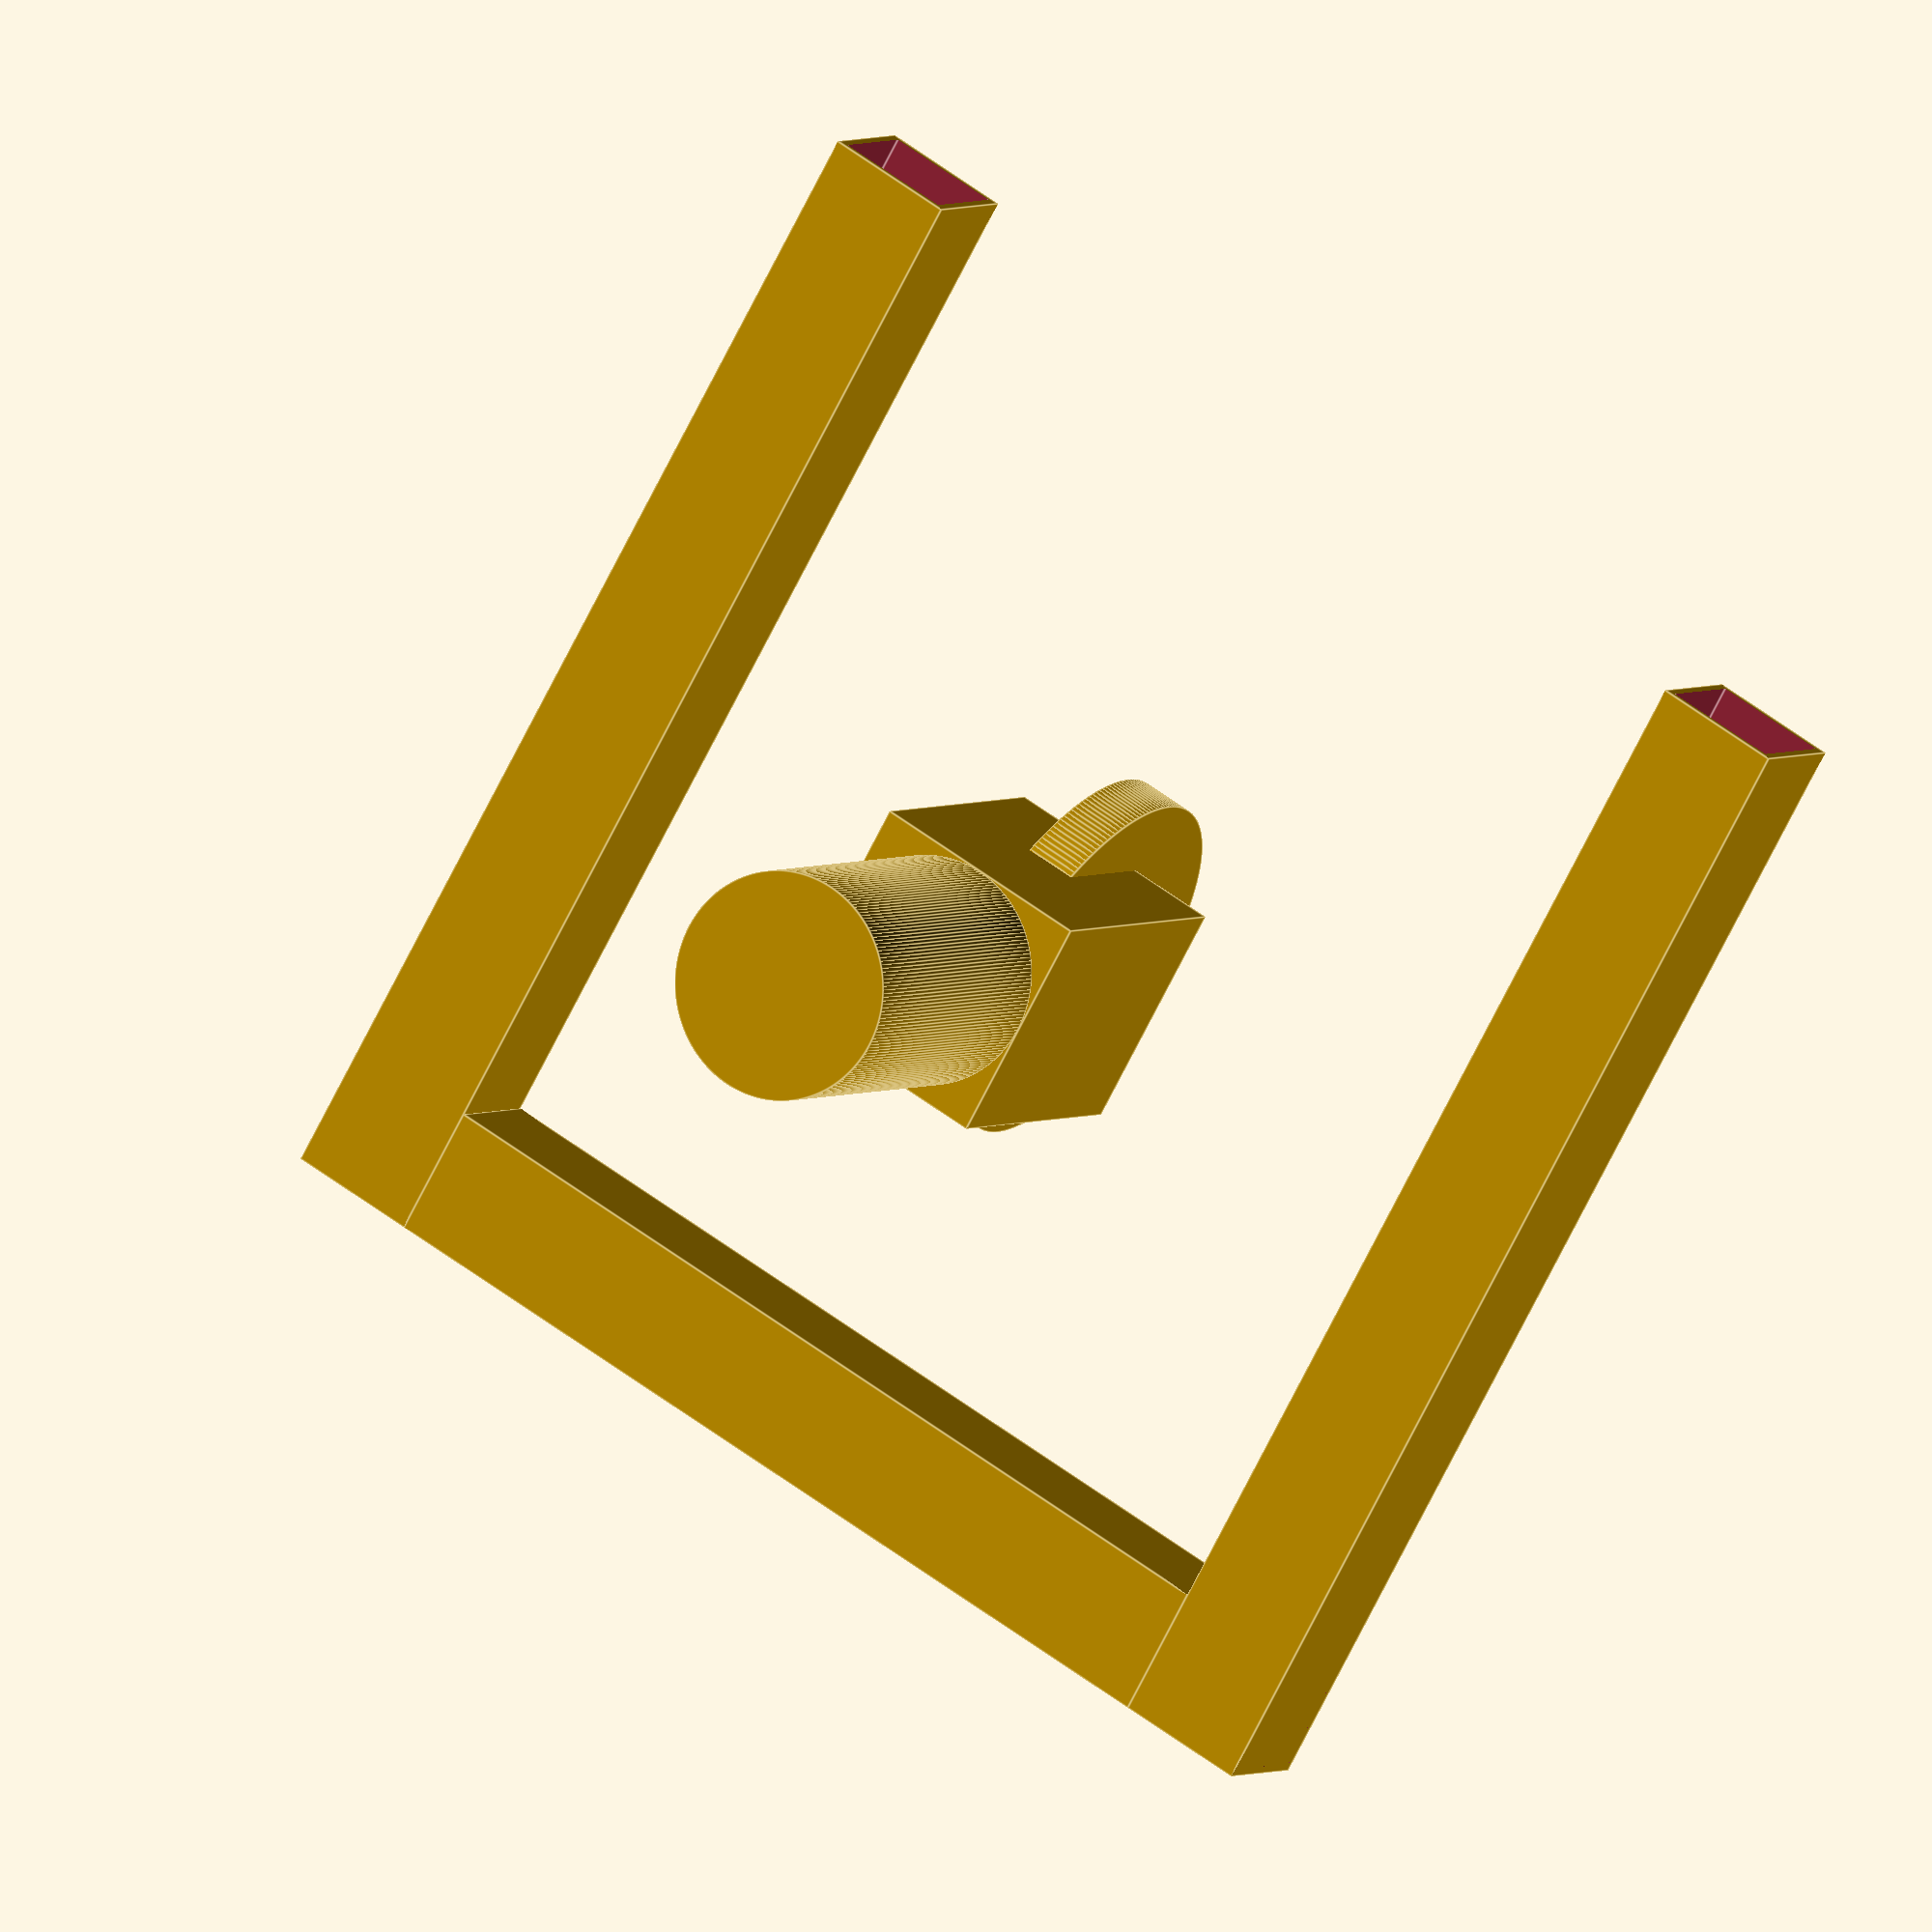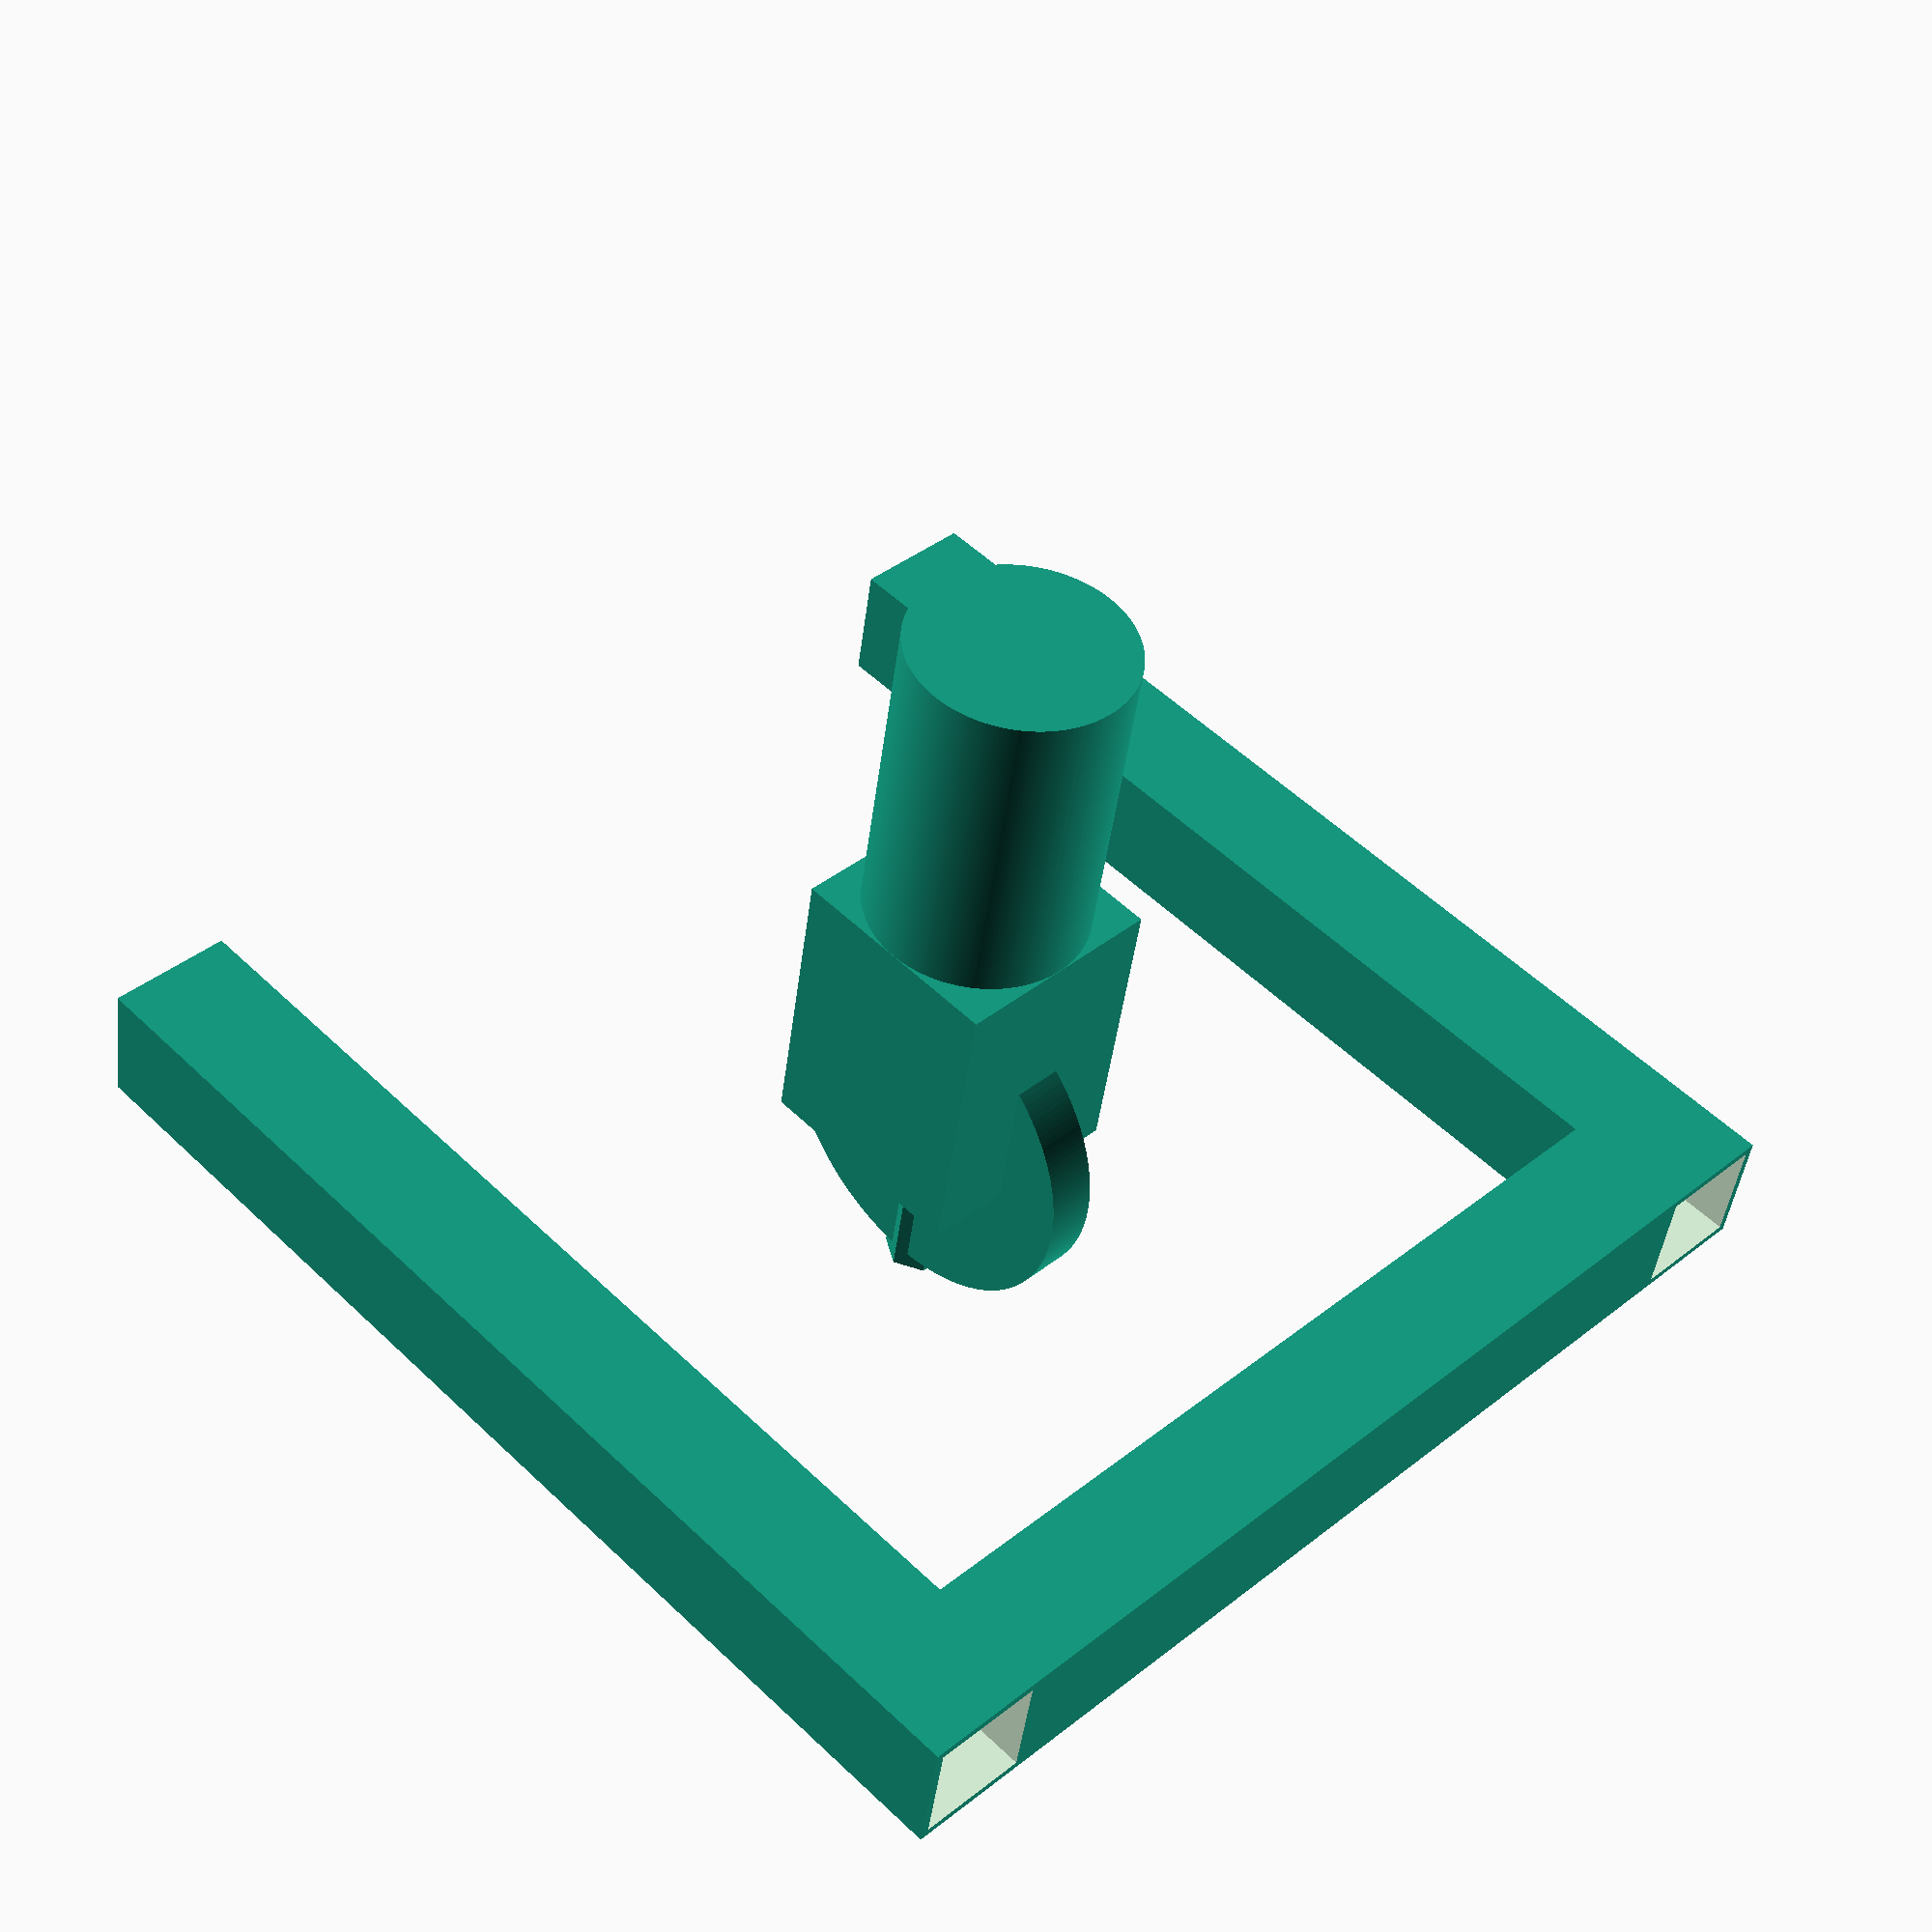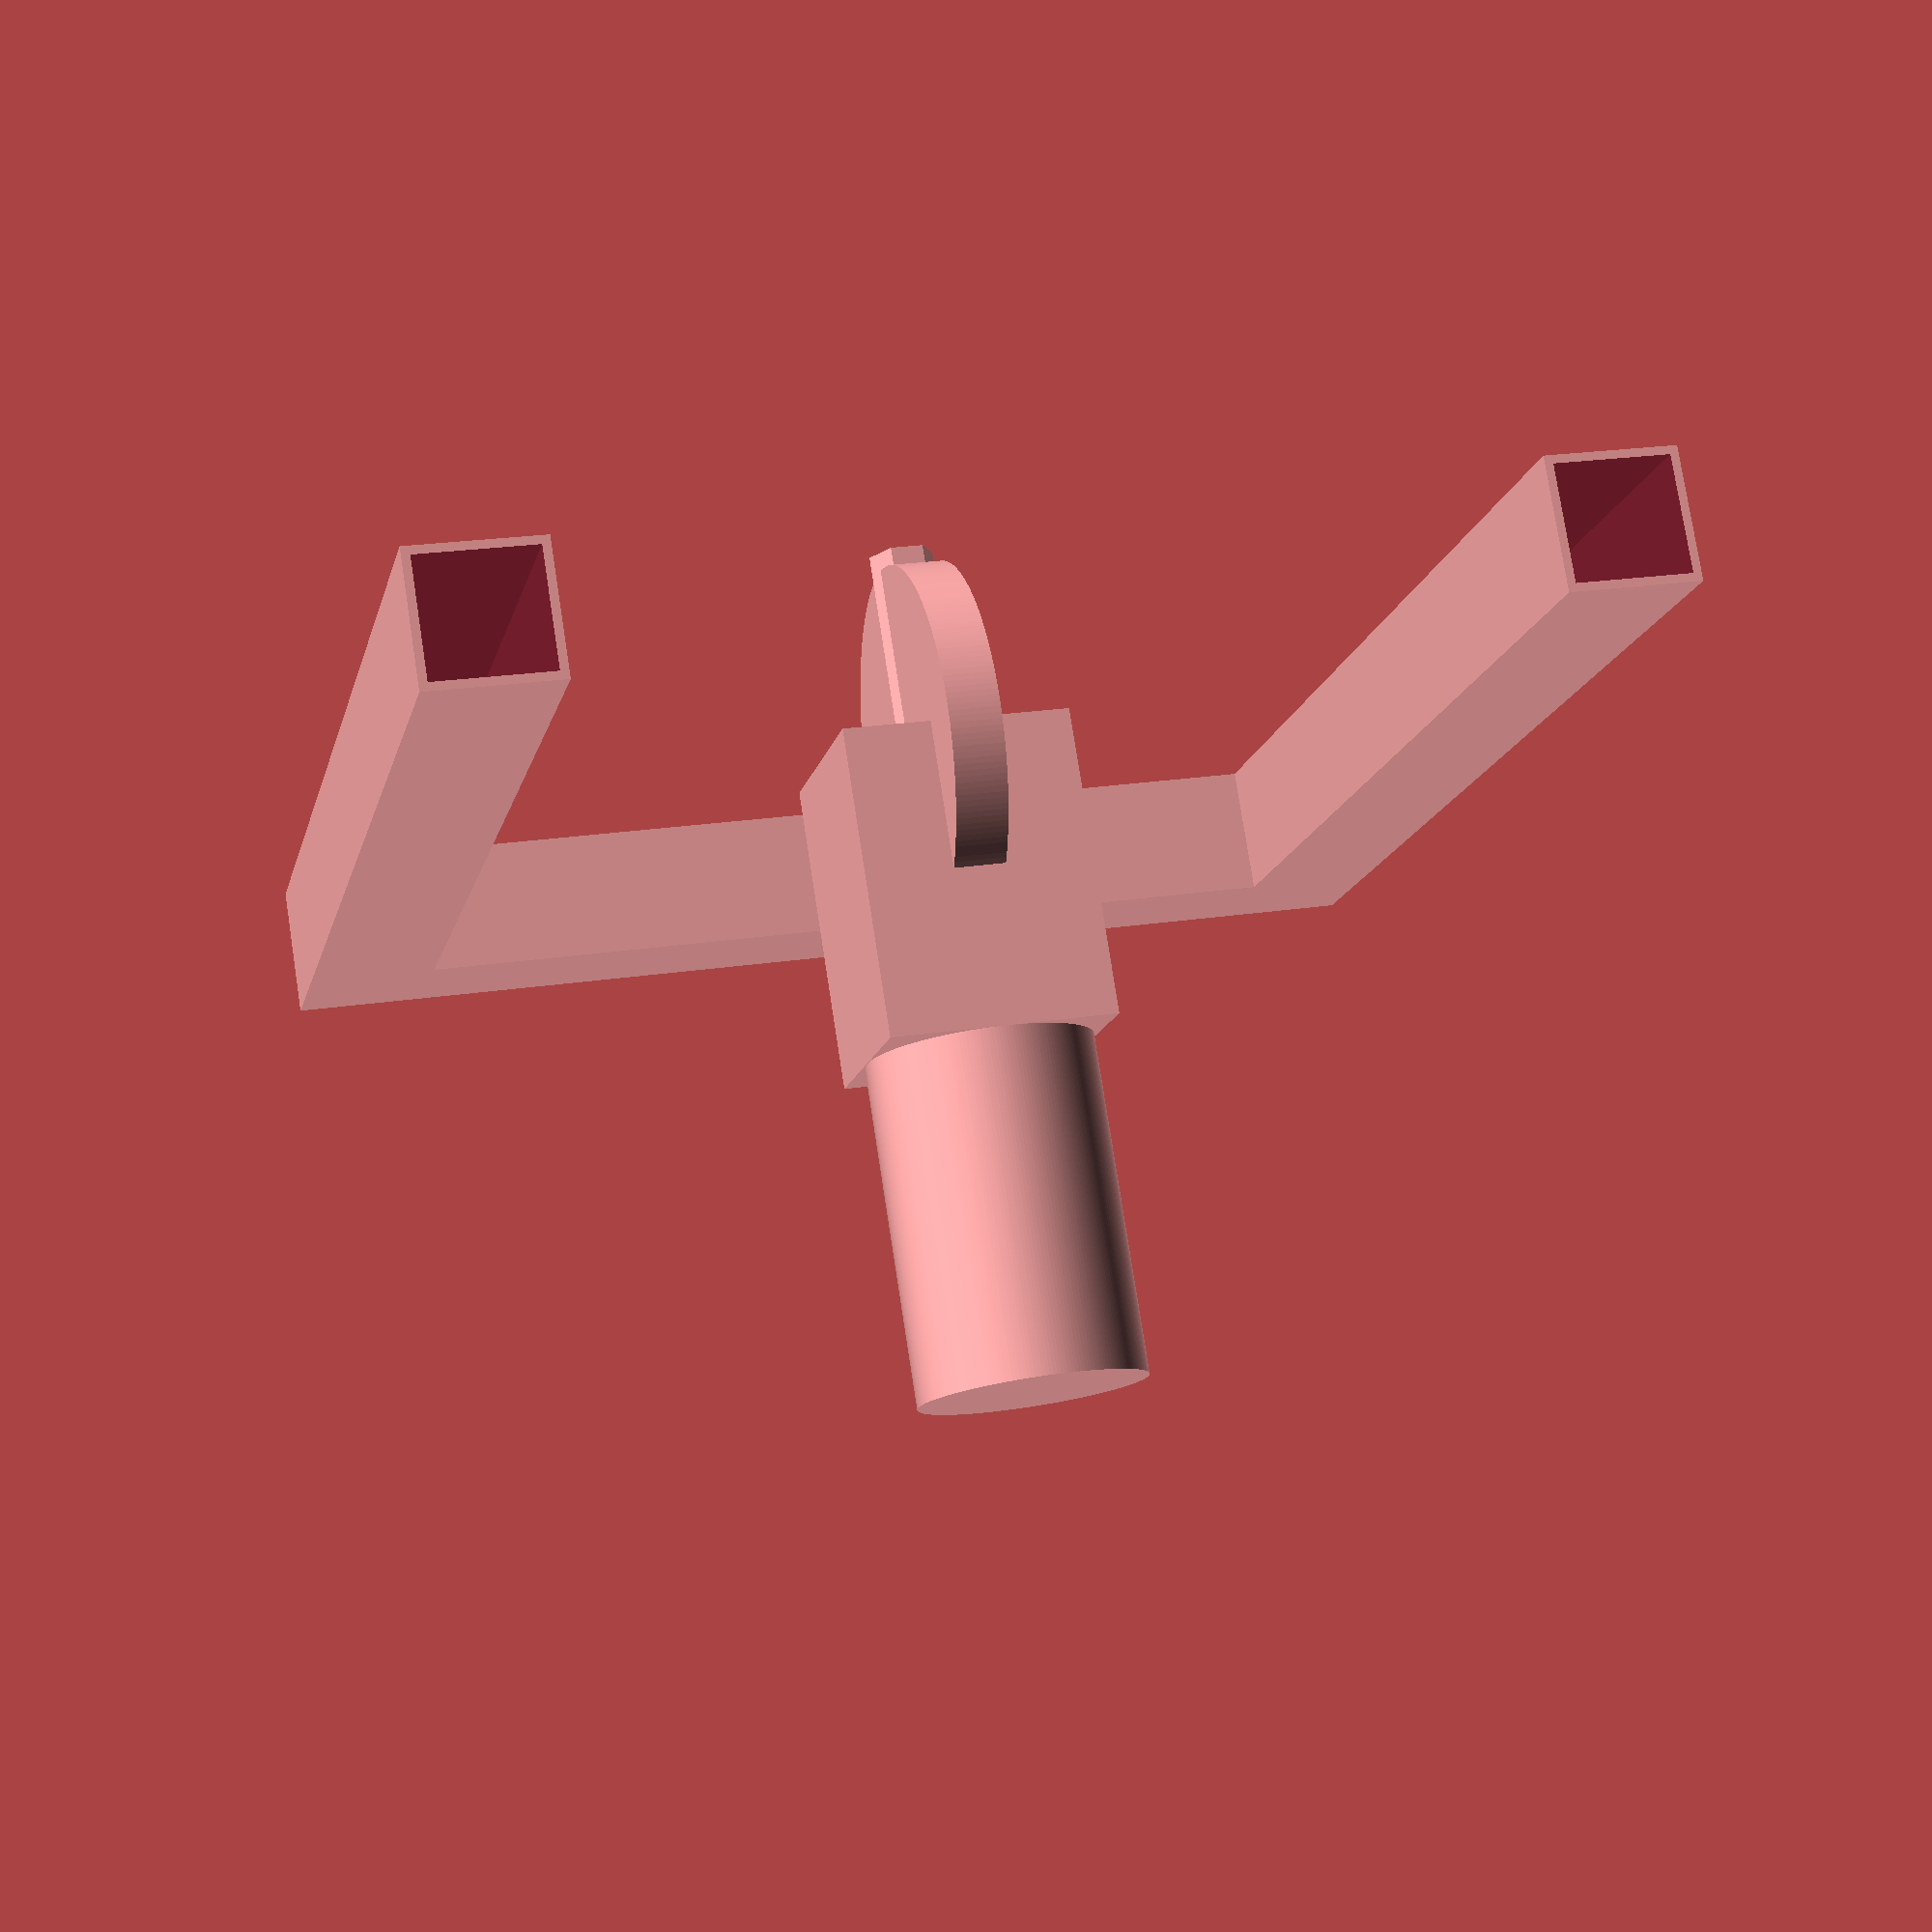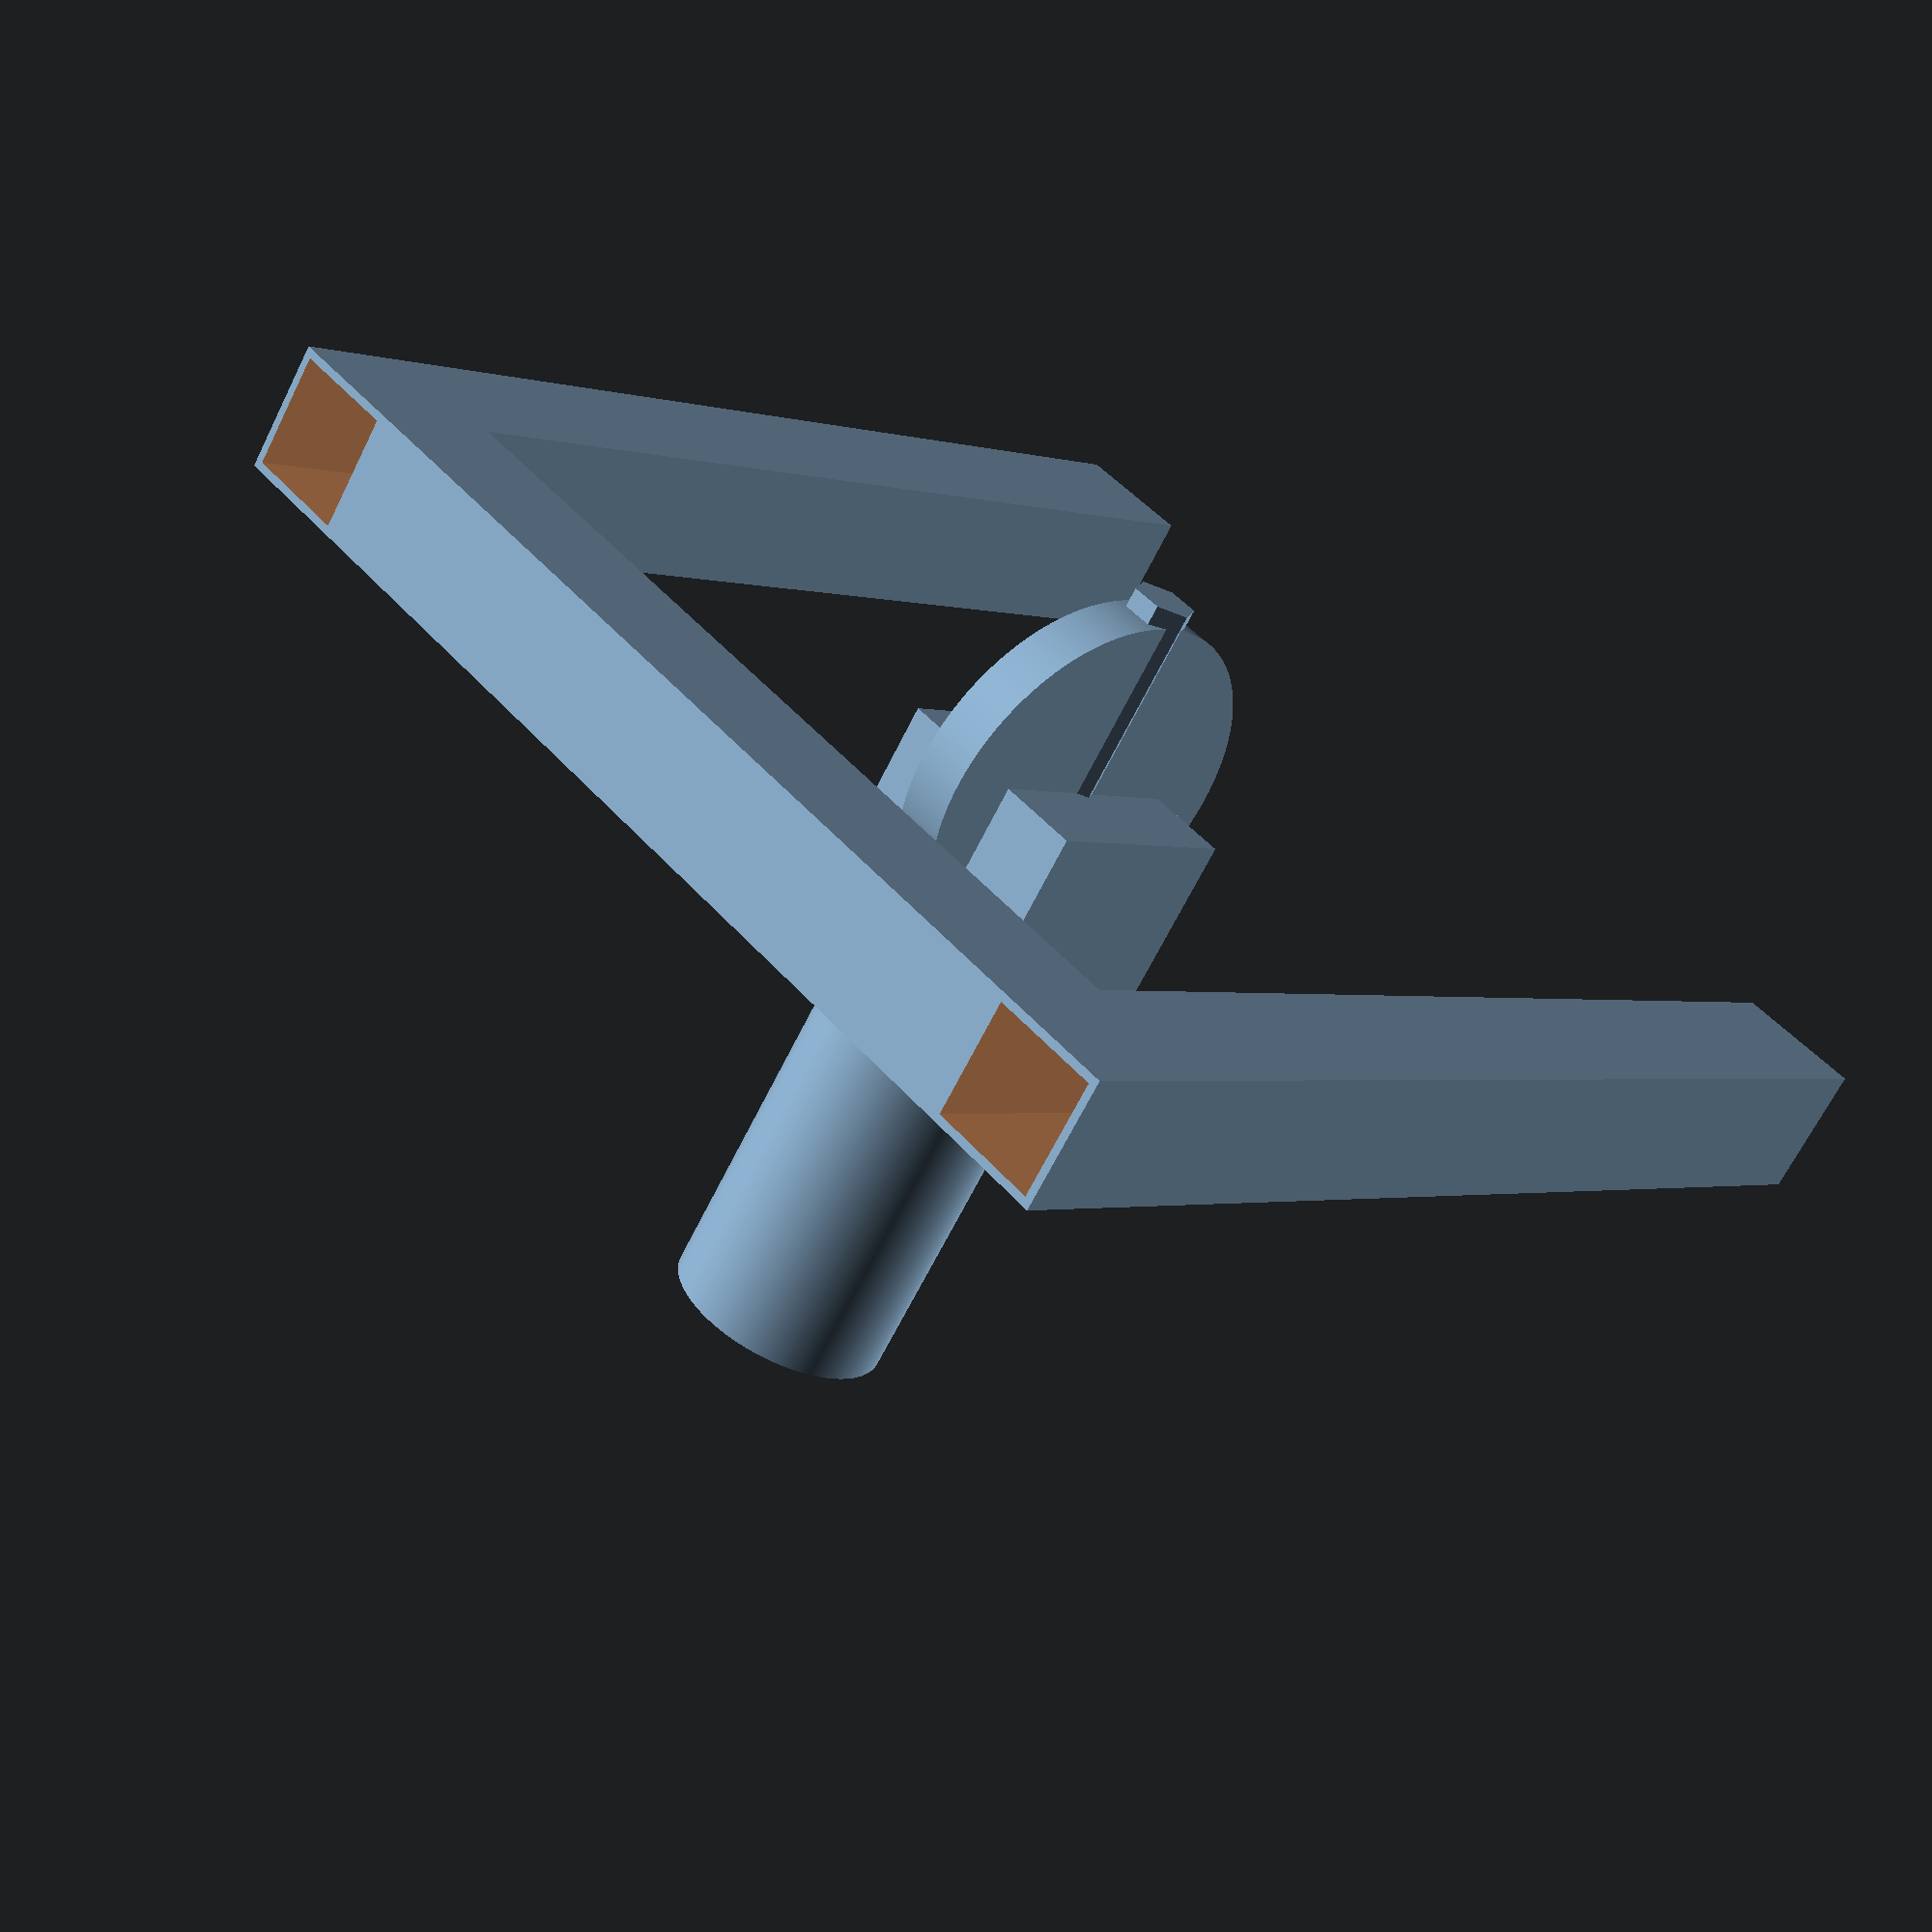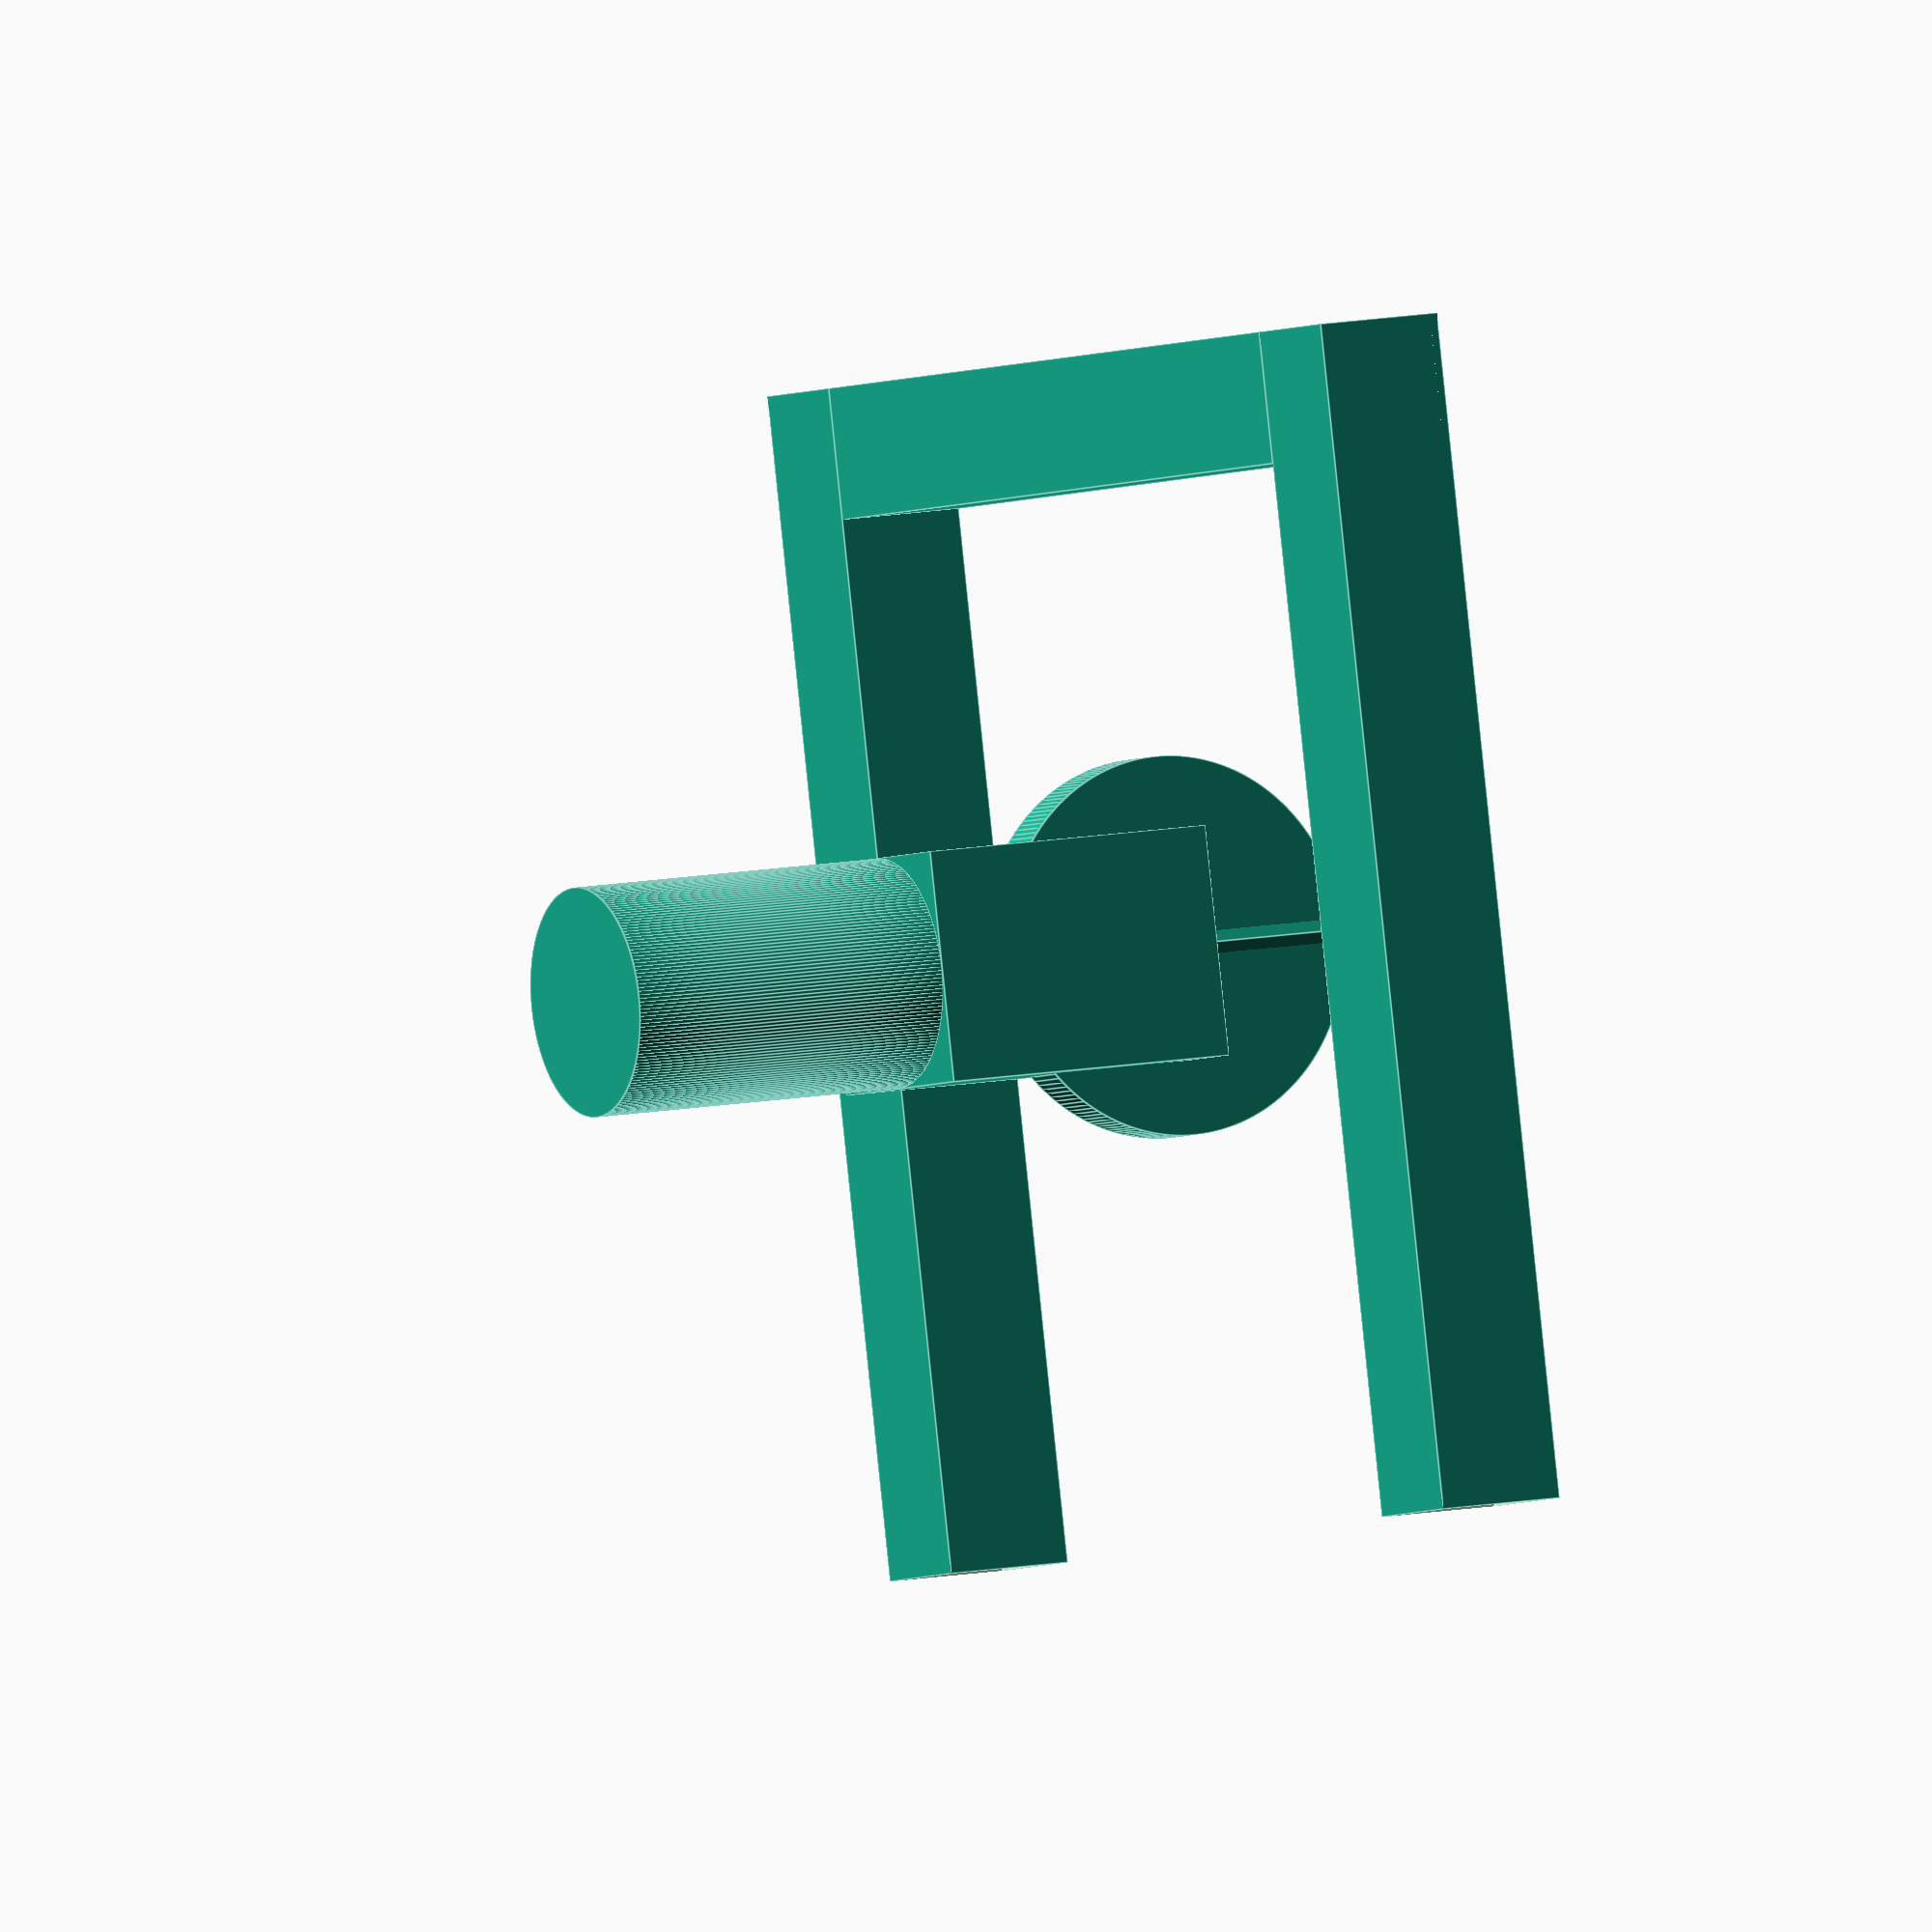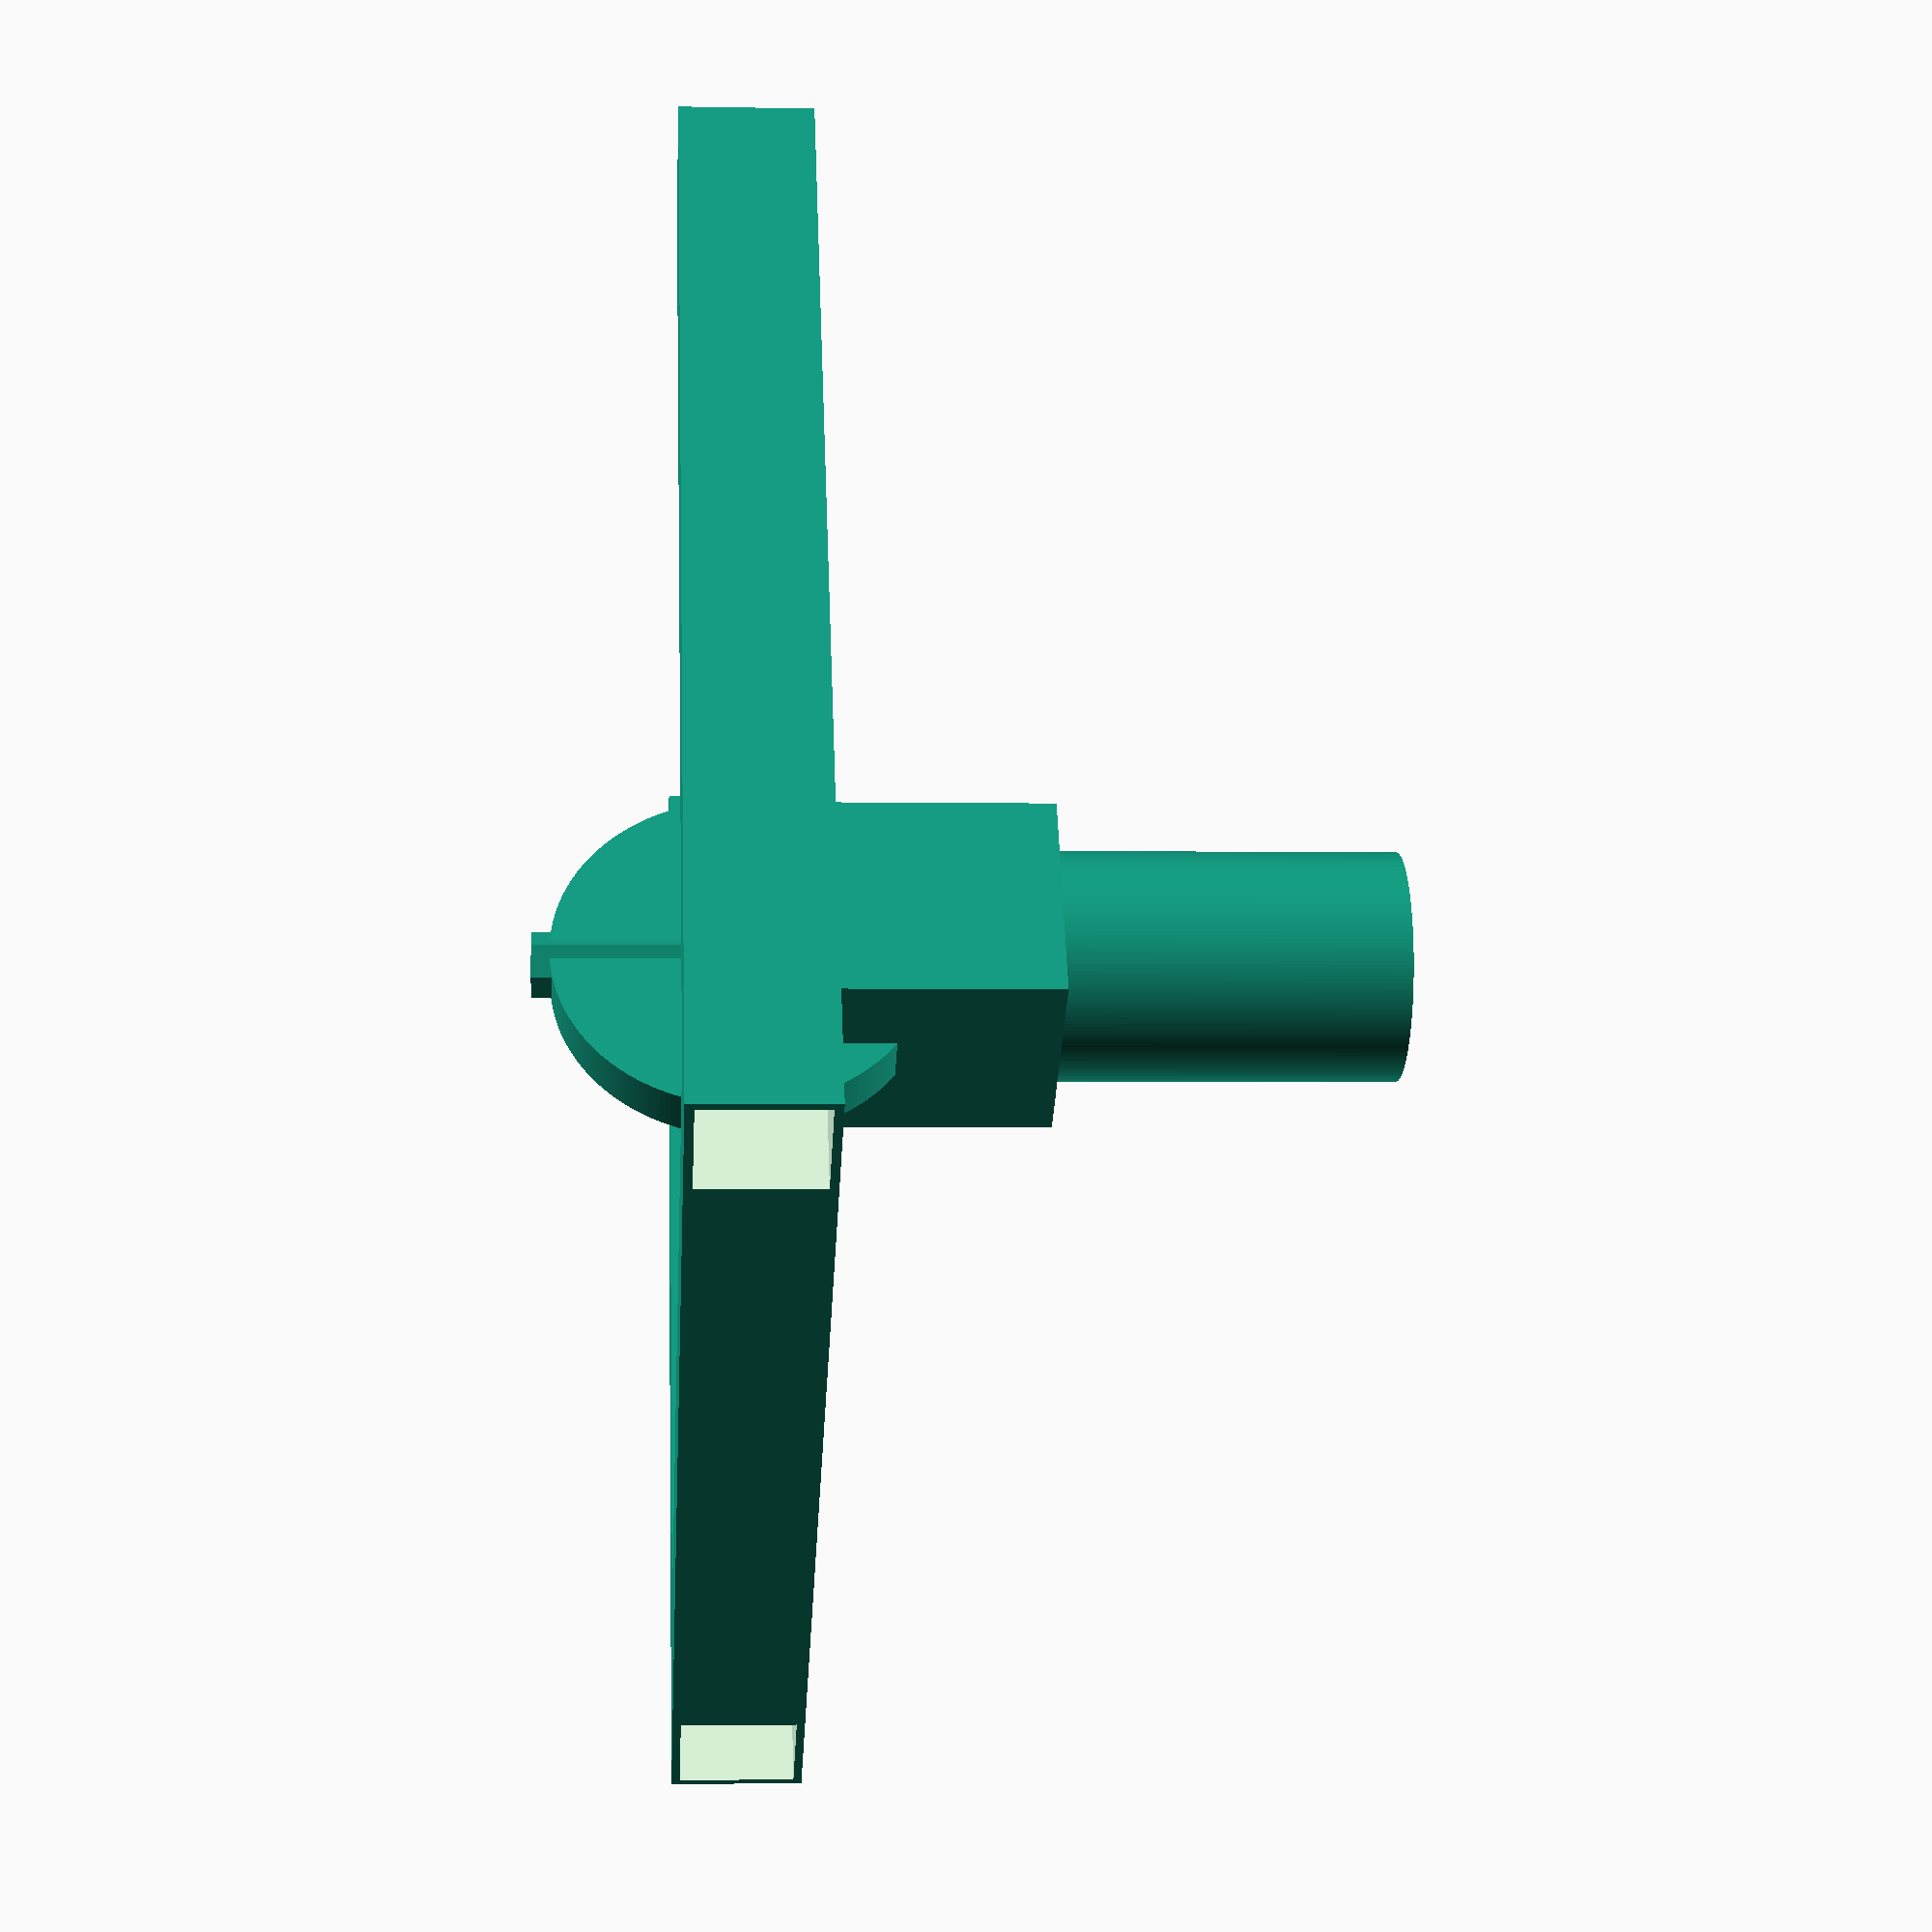
<openscad>
$fn = 200;
module versa() {
    translate([0,0,66.1/2000+60.02/1000]){
    rotate([0,180,0]){
        cylinder(d=44.3/1000,h=66.1/1000,center=true,$fn=200);
        translate([0,0,60.02/2000+66.1/2000]){
            cube([44.45/1000,44.45/1000,60.02/1000],center=true);
            translate([0,0,40/2000+60.02/2000]){
                cylinder(r=0.0127/2,h=40/1000,$fn=6,center=true);
            }
        }
    }
    }
}
module wheel(){
    rotate([0,90,0]){
        cylinder(r=0.073025/2,h=0.01016,center=true);
    }
        //http://www.banebots.com/category/T40P-2875.html
}
module tube(sizeO, sizeI, l) {
    difference(){
        cube([sizeO,l,sizeO],center=true);
        cube([sizeI,l+0.1,sizeI],center=true);
    }
}
translate([0.2286/2-0.0254/2,0,0]){
    tube(0.0254,0.0254-0.003175,0.2286);
}
translate([-0.2286/2+0.0254/2,0,0]){
    tube(0.0254,0.0254-0.003175,0.2286);
}
translate([0,-0.2286/2+0.0254/2,0]){
    rotate([0,0,90]){
            tube(0.0254,0.0254-0.003175,0.2286-2*0.0254);
    }
}
*translate([0,0,0.5+0.2794-0.0254]){
    cube([1,1,1],center=true);
}
versa();
translate([0.254]){
wheel();
}
</openscad>
<views>
elev=357.1 azim=30.0 roll=25.6 proj=o view=edges
elev=44.1 azim=315.4 roll=352.9 proj=p view=solid
elev=102.2 azim=192.6 roll=188.8 proj=p view=wireframe
elev=66.1 azim=313.5 roll=153.6 proj=p view=wireframe
elev=169.8 azim=347.5 roll=118.4 proj=o view=edges
elev=2.3 azim=34.9 roll=266.0 proj=p view=solid
</views>
